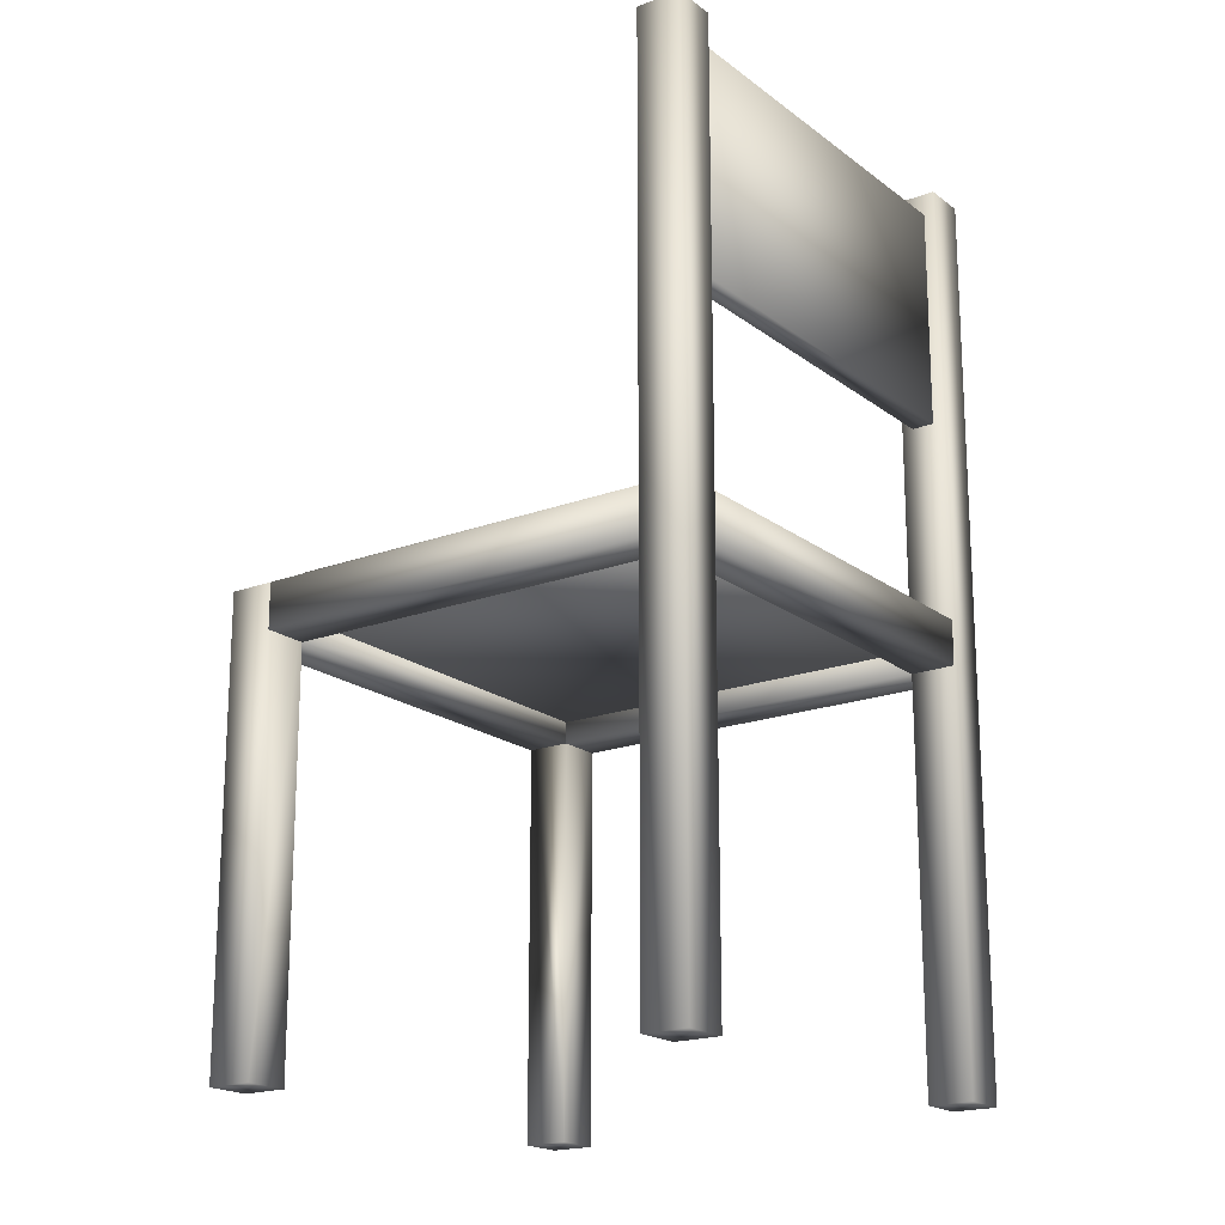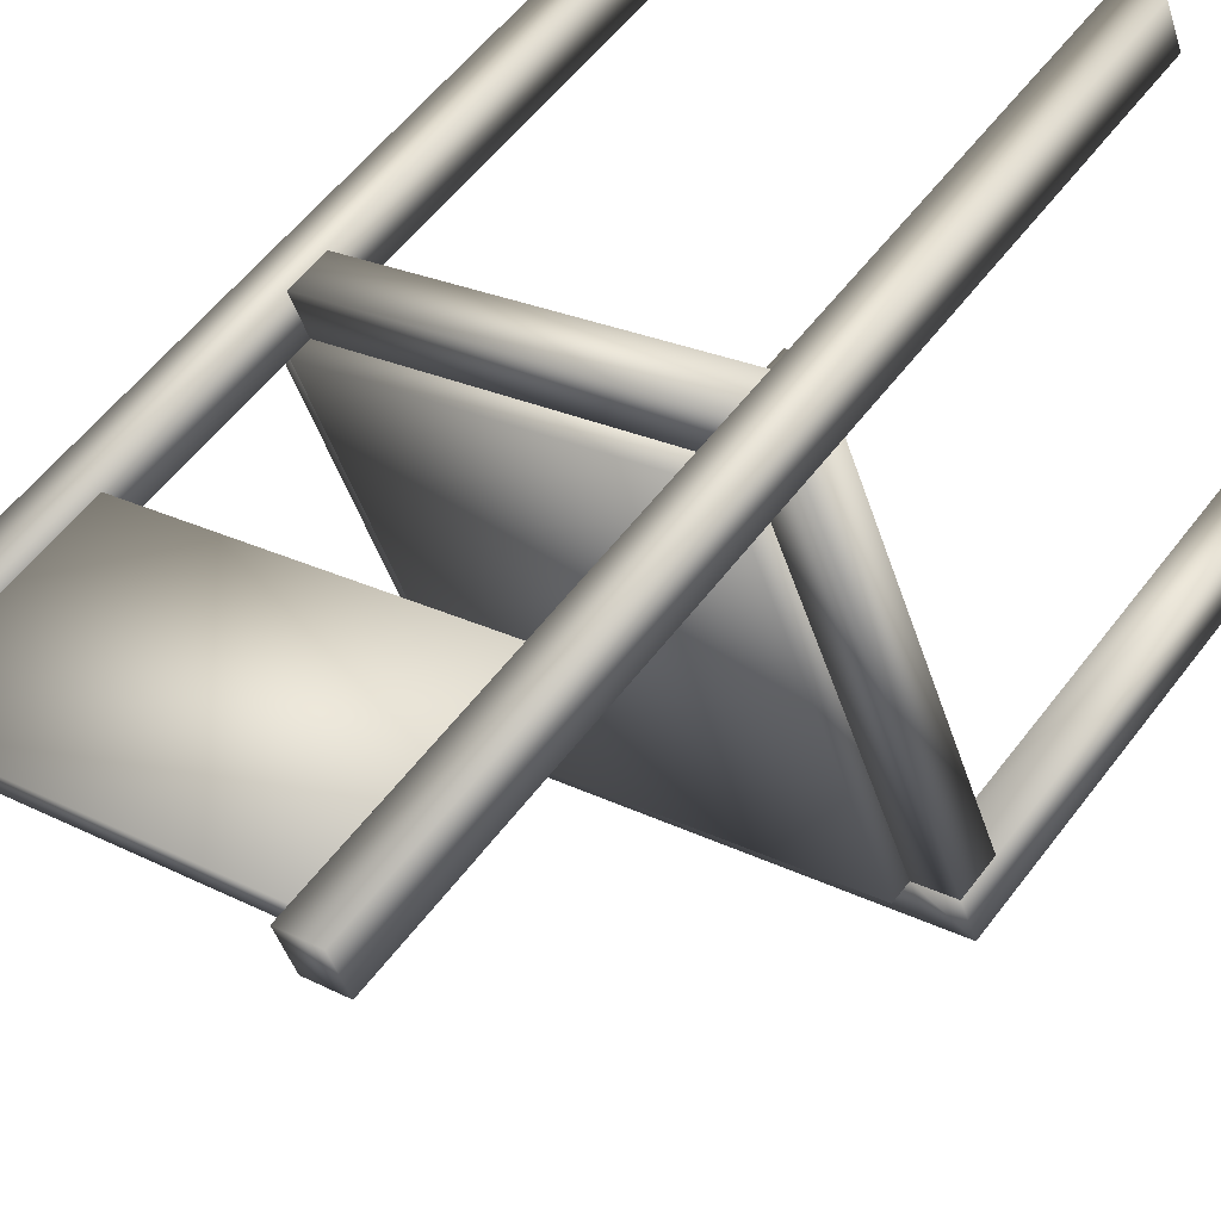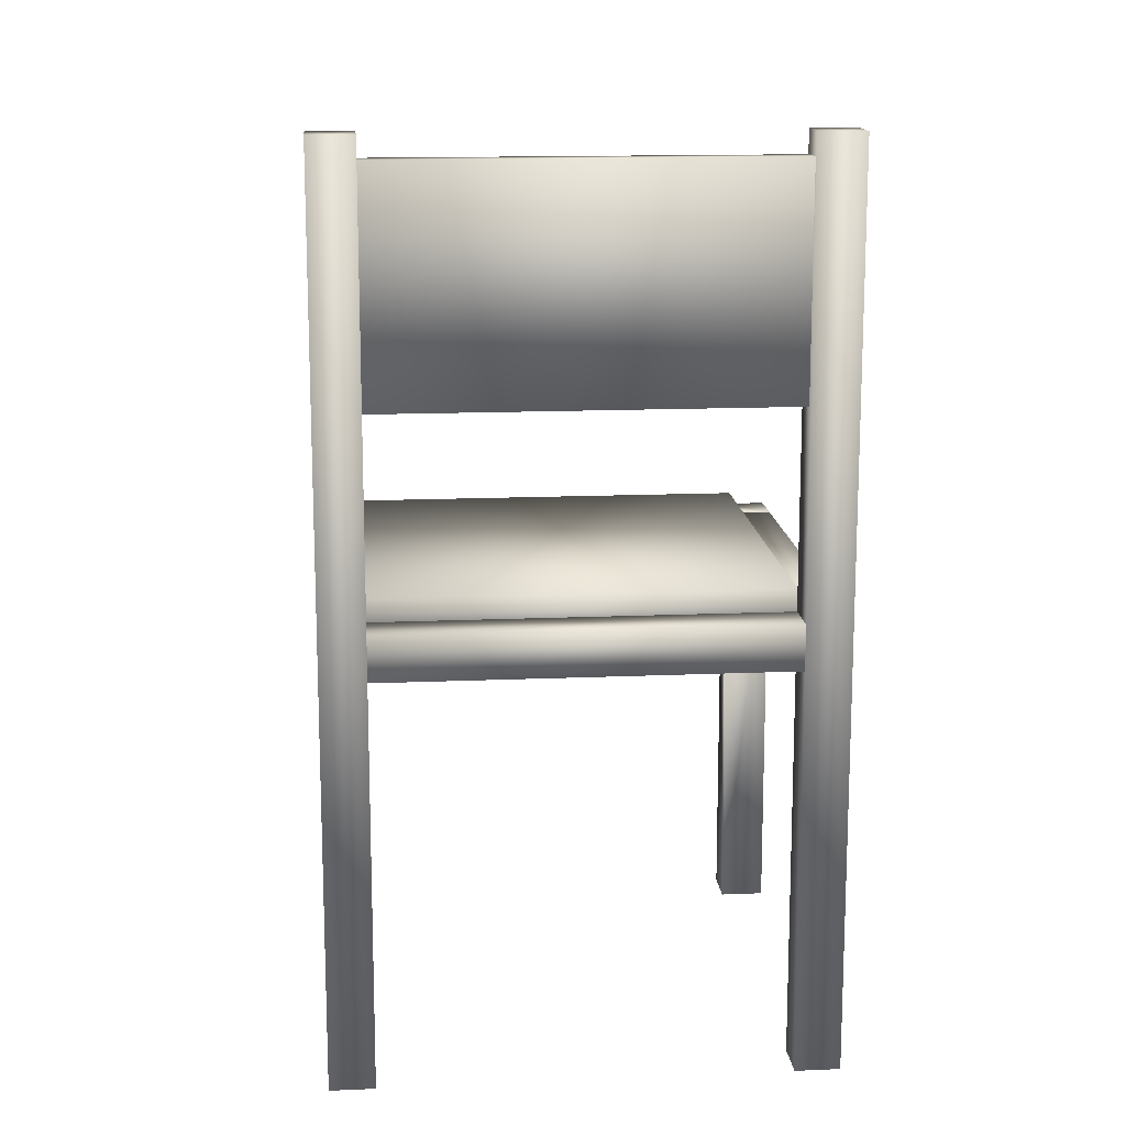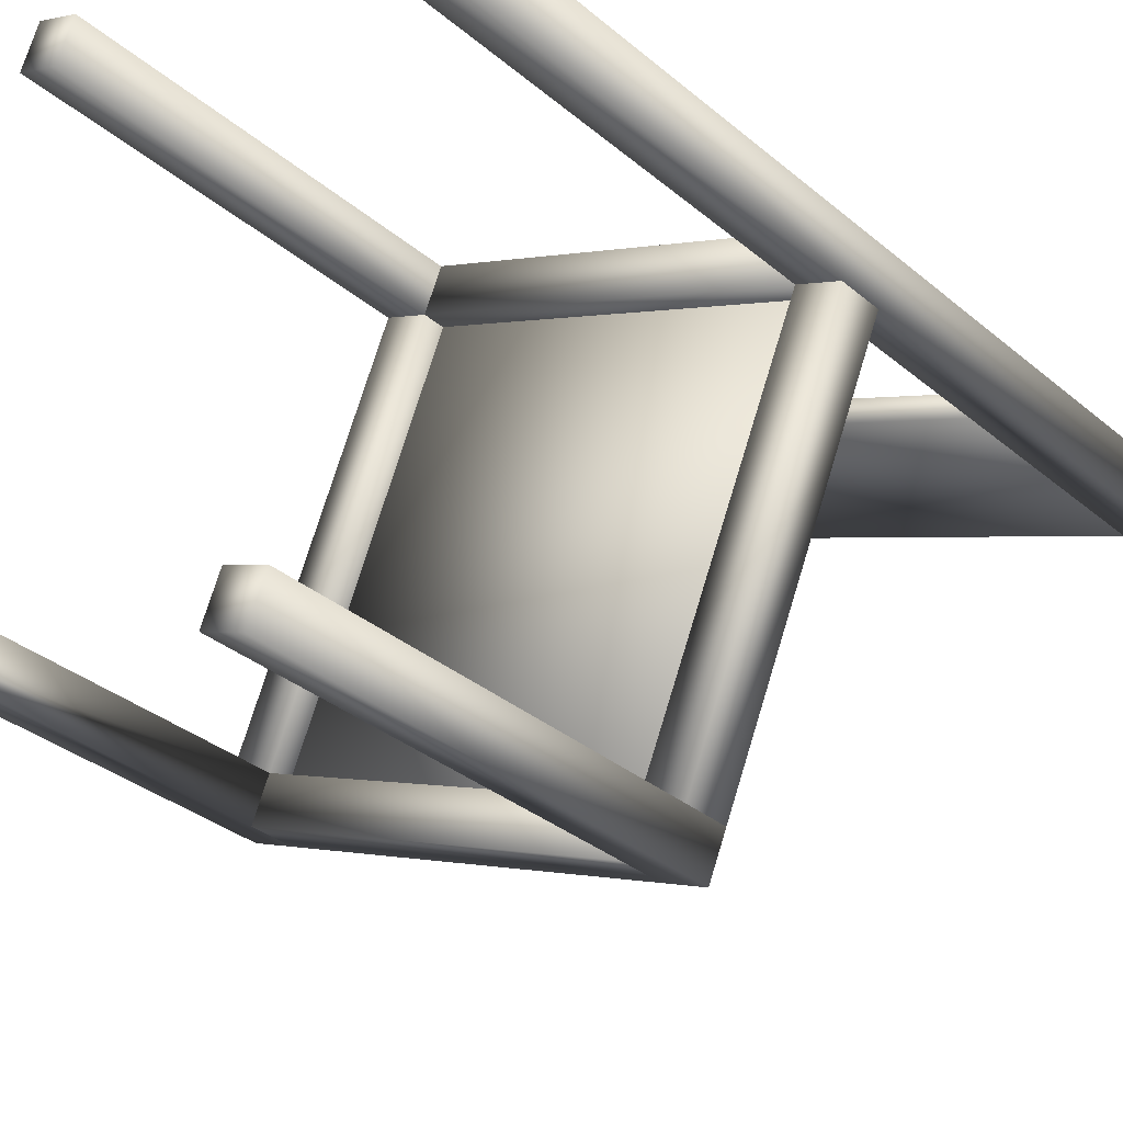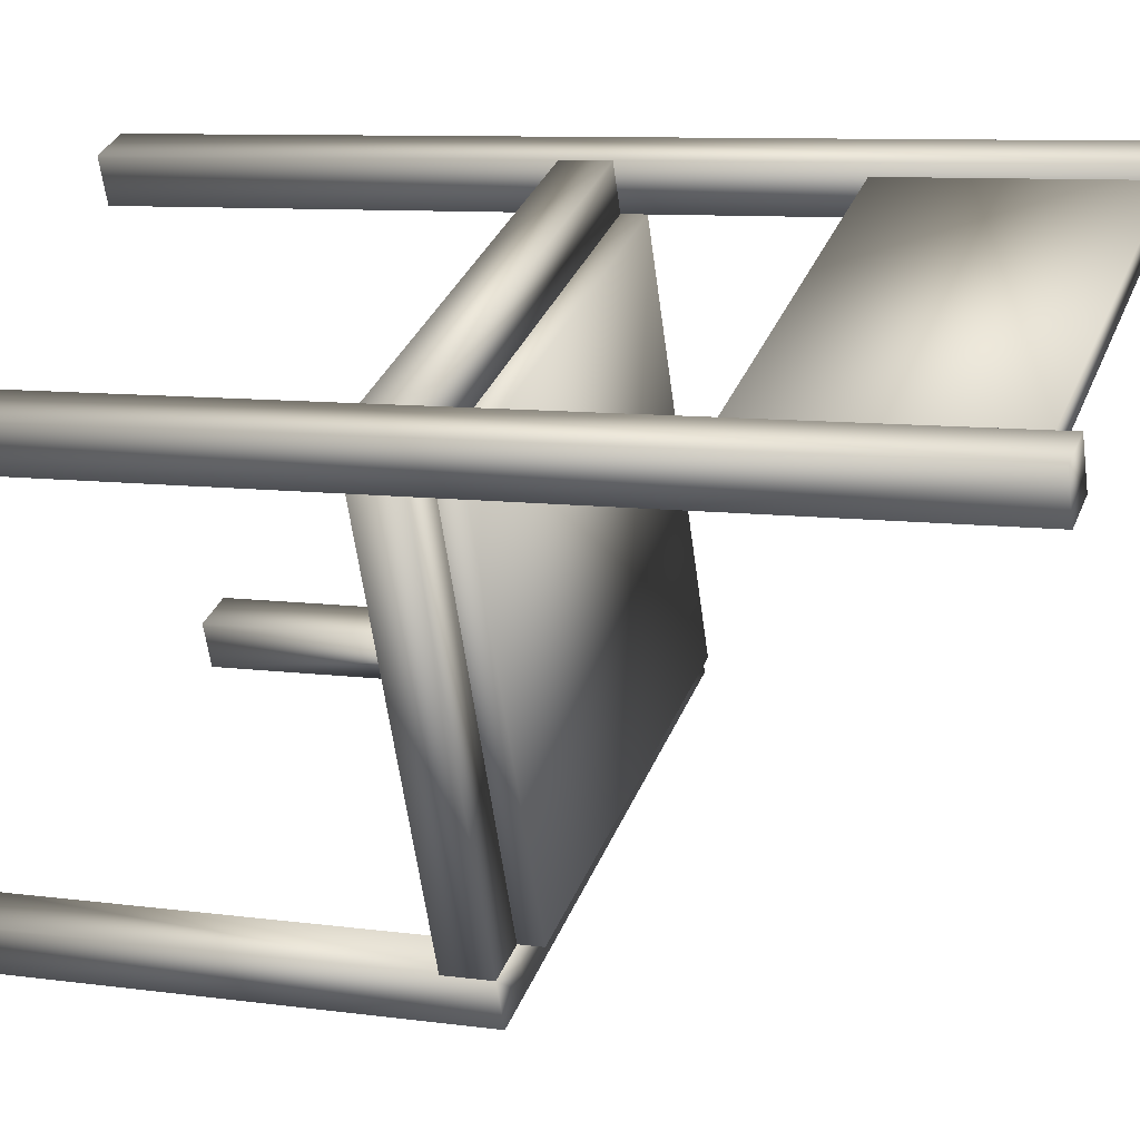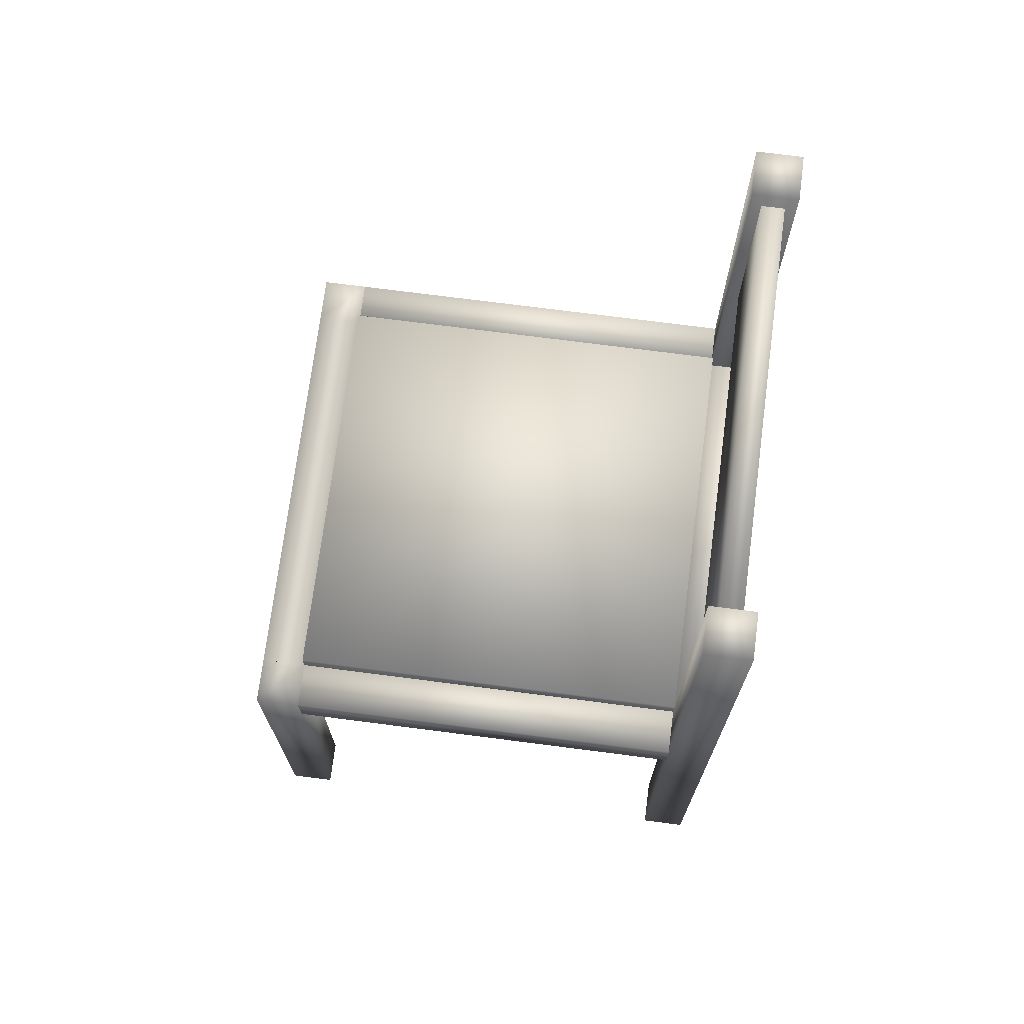
<metadata>
{"format":"obj","ext":"obj","renderer":"f3d","projection":"perspective","resolution":1024,"background":"white","views":[{"elev":-19.0,"azim":-32.1,"up":"+Y"},{"elev":56.6,"azim":-143.4,"up":"+Z"},{"elev":14.5,"azim":17.1,"up":"+Y"},{"elev":-32.4,"azim":40.6,"up":"+Z"},{"elev":8.6,"azim":110.9,"up":"+Z"},{"elev":72.8,"azim":-60.2,"up":"+Y"}]}
</metadata>
<code>
v 0.7074 0.025 0.5079
v 0.7074 0.975 0.5079
v 0.6635 0.025 0.5261
v 0.6635 0.975 0.5261
v 0.6453 0.025 0.4822
v 0.6892 0.025 0.464
v 0.6892 0.975 0.464
v 0.6453 0.975 0.4822
v 0.2683 0.025 0.6892
v 0.2683 0.975 0.6892
v 0.2244 0.025 0.7074
v 0.2244 0.975 0.7074
v 0.2063 0.025 0.6635
v 0.2502 0.025 0.6453
v 0.2502 0.975 0.6453
v 0.2063 0.975 0.6635
v 0.5261 0.025 0.0689
v 0.5261 0.5 0.0689
v 0.4822 0.025 0.08703
v 0.4822 0.5 0.08703
v 0.464 0.025 0.04313
v 0.5079 0.025 0.025
v 0.5079 0.5 0.025
v 0.464 0.5 0.04313
v 0.08703 0.025 0.2502
v 0.08703 0.5 0.2502
v 0.04313 0.025 0.2683
v 0.04313 0.5 0.2683
v 0.025 0.025 0.2244
v 0.0689 0.025 0.2063
v 0.0689 0.5 0.2063
v 0.025 0.5 0.2244
v 0.6635 0.4525 0.5261
v 0.6635 0.5 0.5261
v 0.2683 0.4525 0.6892
v 0.2683 0.5 0.6892
v 0.2502 0.4525 0.6453
v 0.6453 0.4525 0.4822
v 0.6453 0.5 0.4822
v 0.2502 0.5 0.6453
v 0.4822 0.4525 0.08703
v 0.08703 0.4525 0.2502
v 0.0689 0.4525 0.2063
v 0.464 0.4525 0.04313
v 0.526 0.4525 0.06892
v 0.526 0.5 0.06892
v 0.6893 0.4525 0.464
v 0.6893 0.5 0.464
v 0.6454 0.4525 0.4822
v 0.4821 0.4525 0.08705
v 0.4821 0.5 0.08705
v 0.6454 0.5 0.4822
v 0.08703 0.4525 0.2503
v 0.08703 0.5 0.2503
v 0.2503 0.4525 0.6454
v 0.2503 0.5 0.6454
v 0.2064 0.4525 0.6635
v 0.04313 0.4525 0.2684
v 0.04313 0.5 0.2684
v 0.2064 0.5 0.6635
v 0.6809 0.7137 0.506
v 0.6809 0.9513 0.506
v 0.2418 0.7137 0.6873
v 0.2418 0.9513 0.6873
v 0.2328 0.7137 0.6654
v 0.6718 0.7137 0.4841
v 0.6718 0.9513 0.4841
v 0.2328 0.9513 0.6654
v 0.6453 0.4763 0.4822
v 0.6453 0.5238 0.4822
v 0.2502 0.4763 0.6453
v 0.2502 0.5238 0.6453
v 0.08703 0.4763 0.2502
v 0.4822 0.4763 0.08703
v 0.4822 0.5238 0.08703
v 0.08703 0.5238 0.2502
f 1 2 3
f 3 2 4
f 1 5 6
f 1 3 5
f 1 6 2
f 2 6 7
f 2 7 8
f 2 8 4
f 3 8 5
f 3 4 8
f 5 7 6
f 5 8 7
f 9 10 11
f 11 10 12
f 9 13 14
f 9 11 13
f 9 14 10
f 10 14 15
f 10 15 16
f 10 16 12
f 11 16 13
f 11 12 16
f 13 15 14
f 13 16 15
f 17 18 19
f 19 18 20
f 17 21 22
f 17 19 21
f 17 22 18
f 18 22 23
f 18 23 24
f 18 24 20
f 19 24 21
f 19 20 24
f 21 23 22
f 21 24 23
f 25 26 27
f 27 26 28
f 25 29 30
f 25 27 29
f 25 30 26
f 26 30 31
f 26 31 32
f 26 32 28
f 27 32 29
f 27 28 32
f 29 31 30
f 29 32 31
f 33 34 35
f 35 34 36
f 33 37 38
f 33 35 37
f 33 38 34
f 34 38 39
f 34 39 40
f 34 40 36
f 35 40 37
f 35 36 40
f 37 39 38
f 37 40 39
f 41 20 42
f 42 20 26
f 41 43 44
f 41 42 43
f 41 44 20
f 20 44 24
f 20 24 31
f 20 31 26
f 42 31 43
f 42 26 31
f 43 24 44
f 43 31 24
f 45 46 47
f 47 46 48
f 45 49 50
f 45 47 49
f 45 50 46
f 46 50 51
f 46 51 52
f 46 52 48
f 47 52 49
f 47 48 52
f 49 51 50
f 49 52 51
f 53 54 55
f 55 54 56
f 53 57 58
f 53 55 57
f 53 58 54
f 54 58 59
f 54 59 60
f 54 60 56
f 55 60 57
f 55 56 60
f 57 59 58
f 57 60 59
f 61 62 63
f 63 62 64
f 61 65 66
f 61 63 65
f 61 66 62
f 62 66 67
f 62 67 68
f 62 68 64
f 63 68 65
f 63 64 68
f 65 67 66
f 65 68 67
f 69 70 71
f 71 70 72
f 69 73 74
f 69 71 73
f 69 74 70
f 70 74 75
f 70 75 76
f 70 76 72
f 71 76 73
f 71 72 76
f 73 75 74
f 73 76 75

</code>
